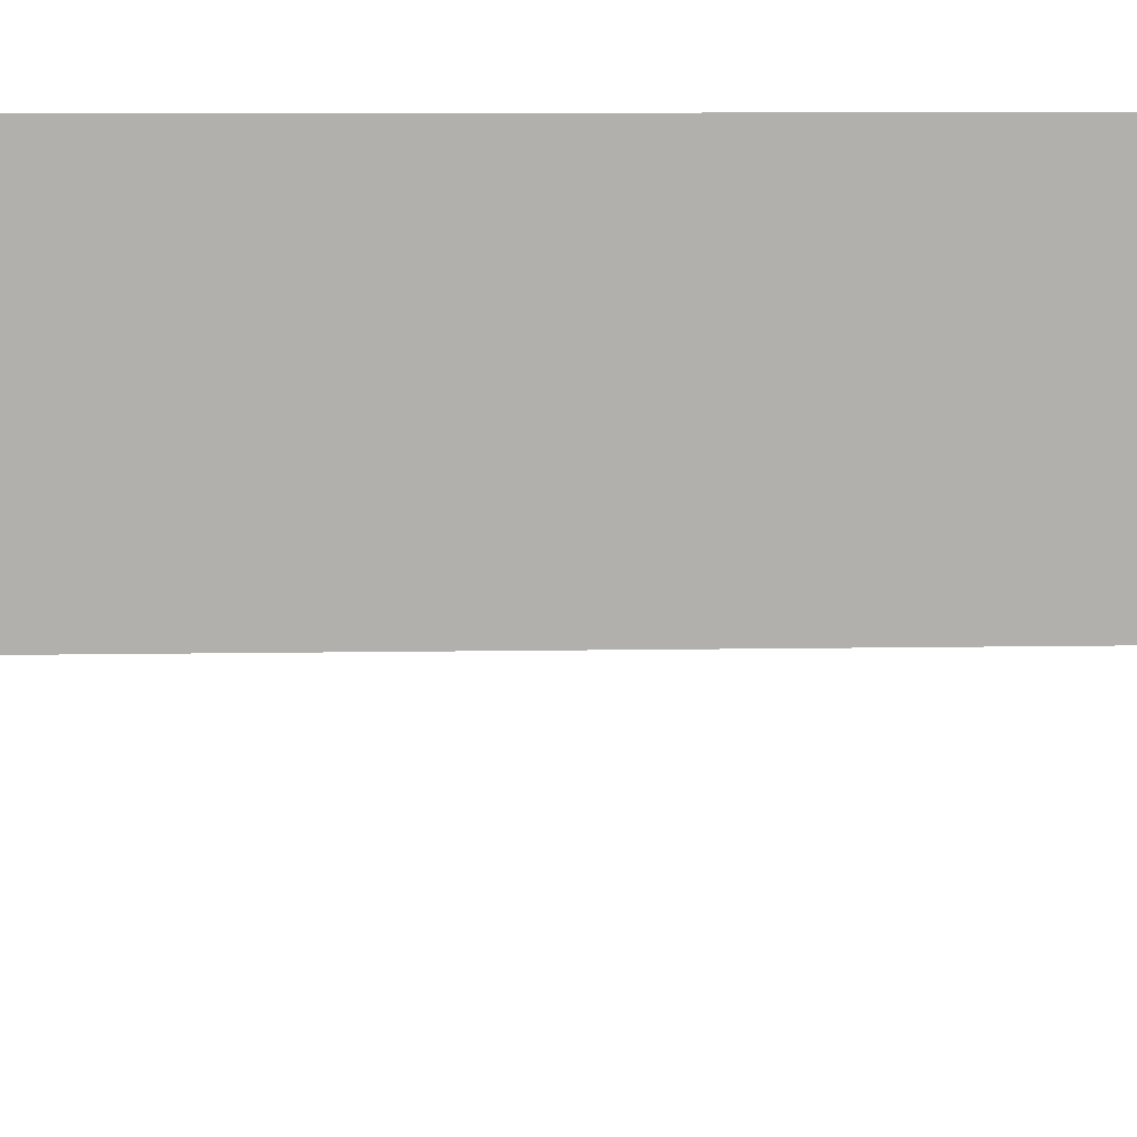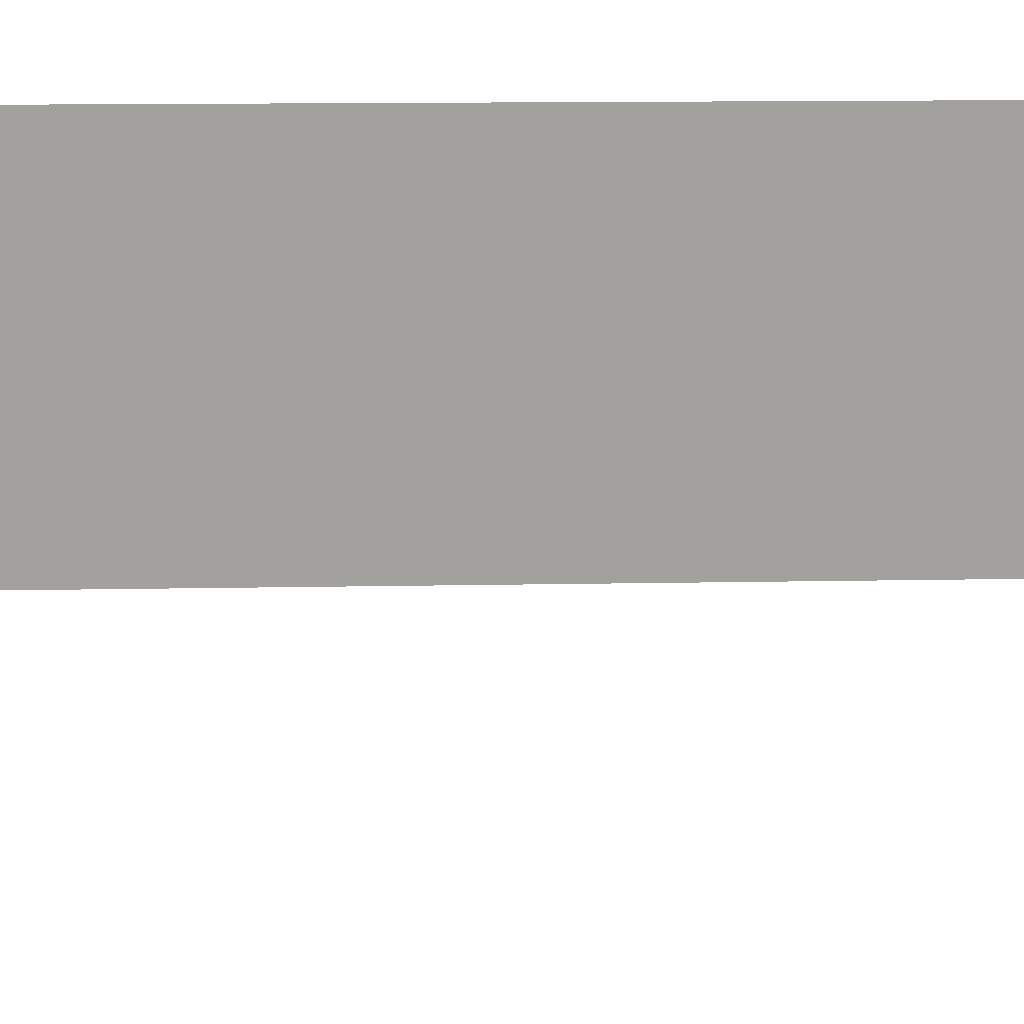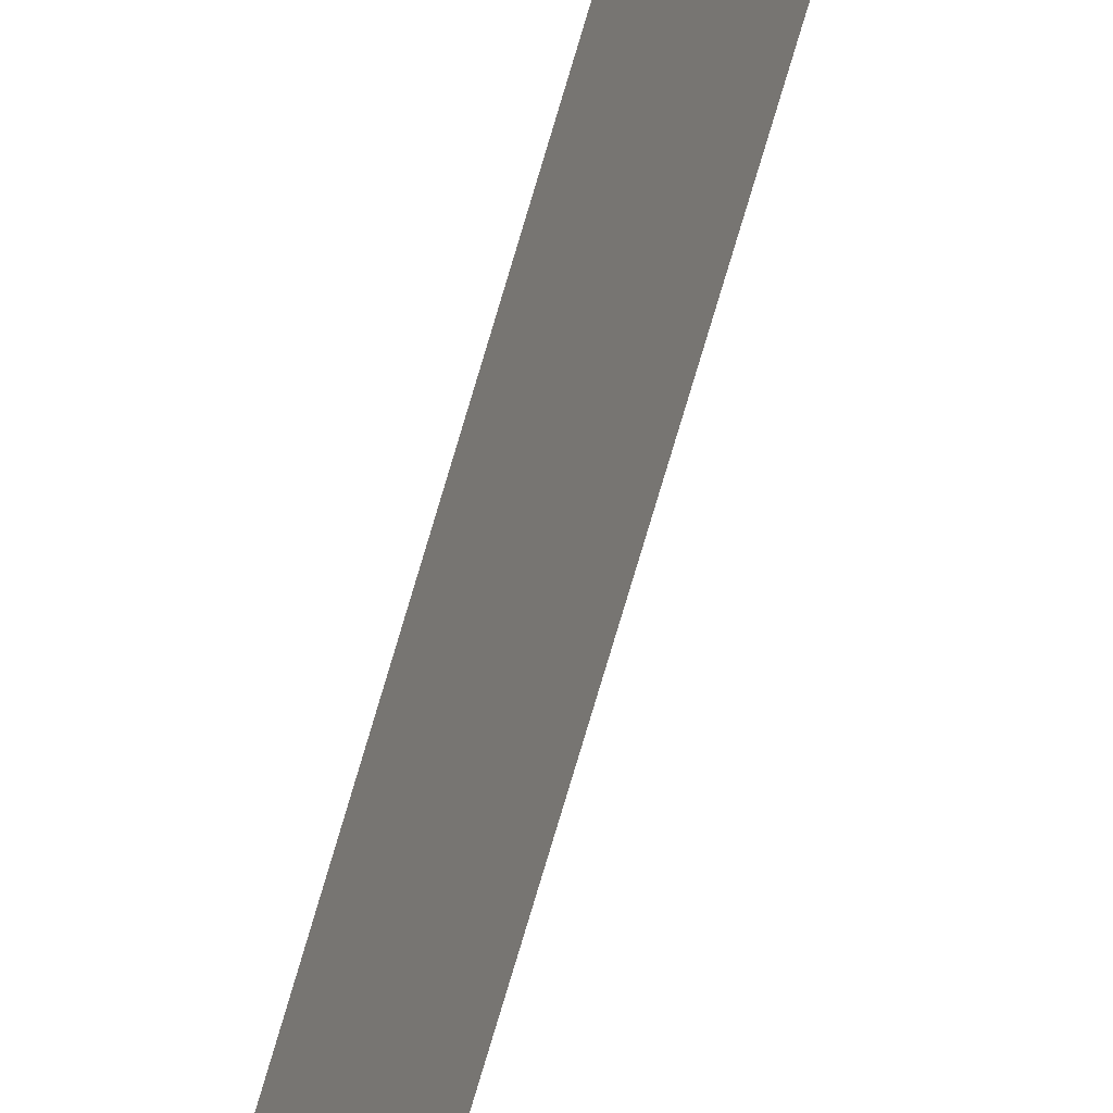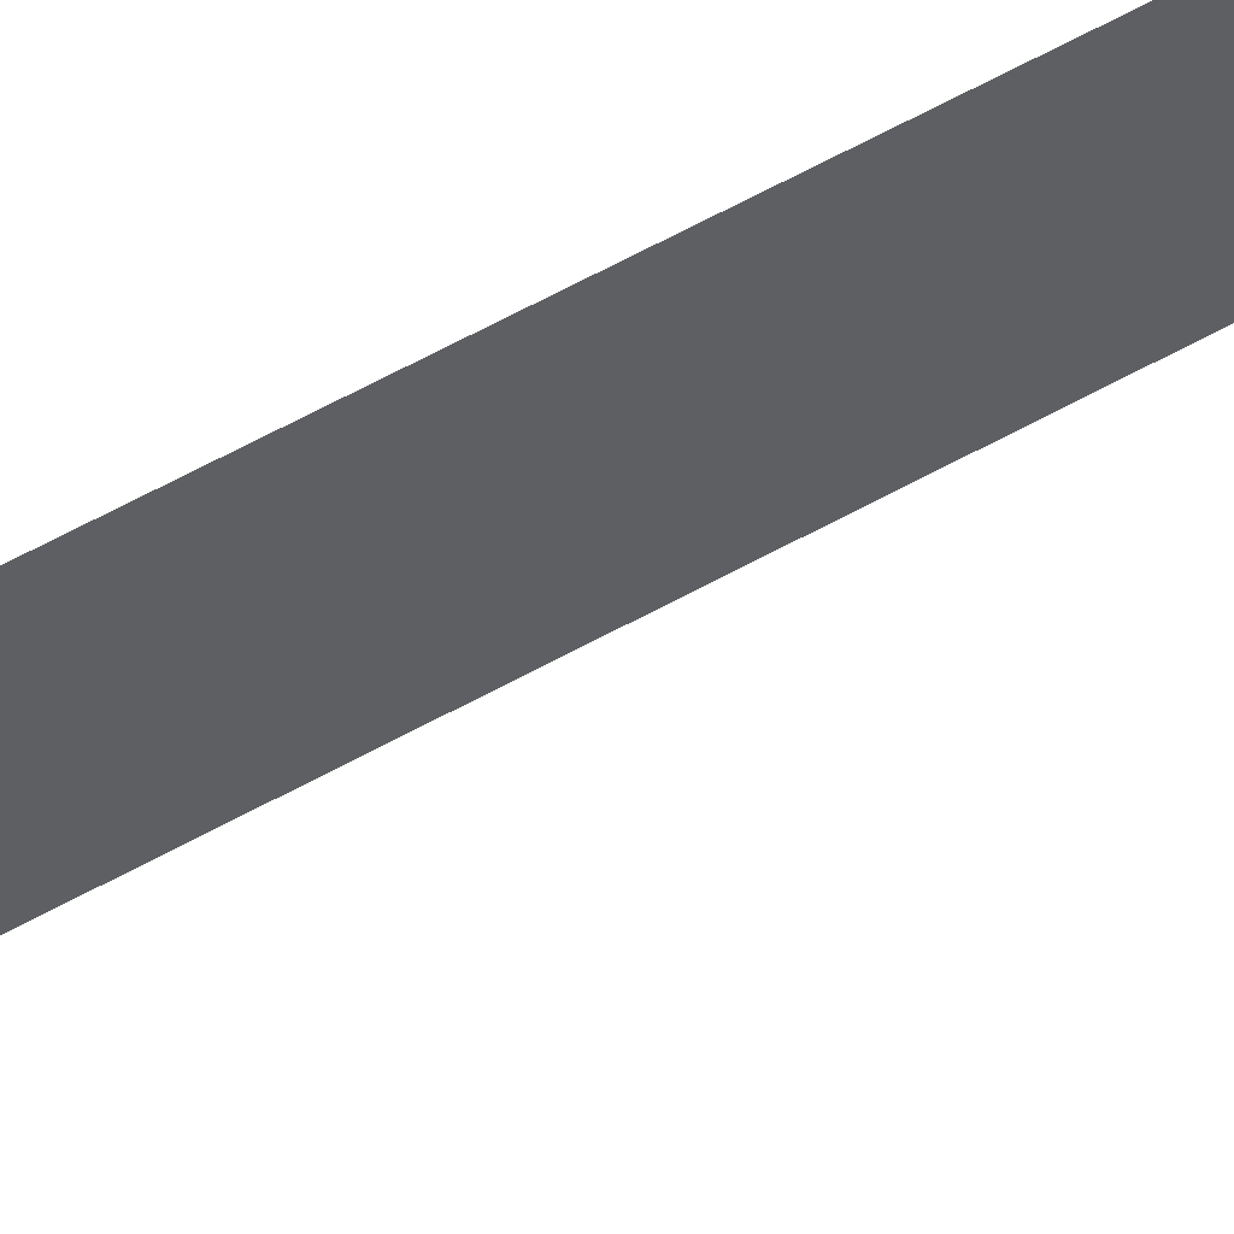
<metadata>
{"format":"obj","ext":"obj","renderer":"f3d","projection":"perspective","resolution":1024,"background":"white","views":[{"elev":-1.9,"azim":-87.1,"up":"+Y"},{"elev":-0.8,"azim":-73.0,"up":"+Y"},{"elev":53.5,"azim":14.0,"up":"+Y"},{"elev":36.2,"azim":-129.4,"up":"+Y"}]}
</metadata>
<code>
v 120 99.94 -33.99
v 120 100 -22.12
v 120 99.98 -25.78
v 120 100 -22.7
v 120 99.92 -36.58
v 120 100 -33.99
v 120 99.97 -28.13
v 120 100 -25.78
v 119.9 100 -36.55
v 120 100 -28.12
v 120 99.96 -30.77
v 120 100 -30.77
v 120 99.92 -39
v 119.9 100 -39
v 119.9 99.91 -40.61
v 119.9 100 -40.64
v 119.9 100 -50
v 119.9 100 -49.93
v 119.9 99.88 -50
v 119.9 100 -44.04
v 119.9 100 -46.82
v 119.9 99.89 -47.19
v 119.9 99.9 -44
v 119.9 99.88 -49.85
v 119.9 100 -47.3
v 120 100 -24.02
v 120 99.99 -24.51
v 120 99.99 -24.02
v 120 99.95 -32.37
v 120 99.98 -31.93
v 120 100 -32.38
v 119.9 100 -45.65
v 119.9 99.9 -45.6
v 119.9 99.9 -42.31
v 119.9 100 -42.34
v 120 100 -24.9
v 120 100 -23.41
v 119.9 100 -35.27
v 120 99.93 -35.29
v 120 99.97 -26.95
v 120 99.99 -26.95
v 120 100 -26.95
v 120 100 -29.45
v 120 99.98 -29.45
v 120 99.97 -29.45
v 120 100 -31.57
v 119.9 100 -37.77
v 120 99.92 -37.79
v 119.9 100 -39.82
v 119.9 99.96 -39.46
v 119.9 99.91 -39.8
v 119.9 100 -44.85
v 119.9 99.95 -44.82
v 119.9 100 -41.49
v 119.9 99.95 -41.47
v 119.9 100 -48.62
v 119.9 99.94 -48.57
v 119.9 99.89 -48.52
v 120 100 -23.07
v 120 99.98 -24.9
v 120 99.96 -31.57
v 120 99.97 -33.52
v 120 99.95 -33.18
v 120 100 -33.18
v 119.9 99.9 -46.4
v 119.9 99.9 -44.8
v 119.9 99.91 -41.46
v 119.9 99.95 -43.17
v 119.9 99.9 -43.15
v 119.9 100 -43.19
f 8 60 36
f 3 41 40
f 10 41 42
f 43 12 44
f 7 44 45
f 31 29 30
f 61 46 30
f 47 14 48
f 5 47 48
f 14 49 50
f 49 51 50
f 18 17 19
f 20 52 53
f 16 54 55
f 18 19 24
f 25 56 57
f 24 58 57
f 21 25 22
f 28 26 27
f 26 37 59
f 27 36 60
f 3 60 8
f 29 61 30
f 12 46 11
f 62 1 63
f 62 63 64
f 65 32 21
f 33 66 53
f 34 67 55
f 68 23 69
f 68 35 70
f 36 27 26
f 37 28 4
f 28 37 26
f 9 39 38
f 39 9 5
f 39 1 38
f 6 38 1
f 10 40 41
f 40 10 7
f 3 42 41
f 42 3 8
f 10 43 7
f 44 7 43
f 12 45 44
f 45 12 11
f 46 31 30
f 9 47 5
f 48 14 13
f 49 15 51
f 15 49 16
f 51 13 50
f 14 50 13
f 52 33 53
f 33 52 32
f 54 34 55
f 34 54 35
f 56 24 57
f 24 56 18
f 58 25 57
f 25 58 22
f 37 4 59
f 2 59 4
f 27 60 28
f 61 11 46
f 31 63 29
f 63 31 64
f 1 62 6
f 64 6 62
f 32 65 33
f 21 22 65
f 66 20 53
f 20 66 23
f 67 16 55
f 16 67 15
f 35 69 34
f 69 35 68
f 23 70 20
f 70 23 68

</code>
